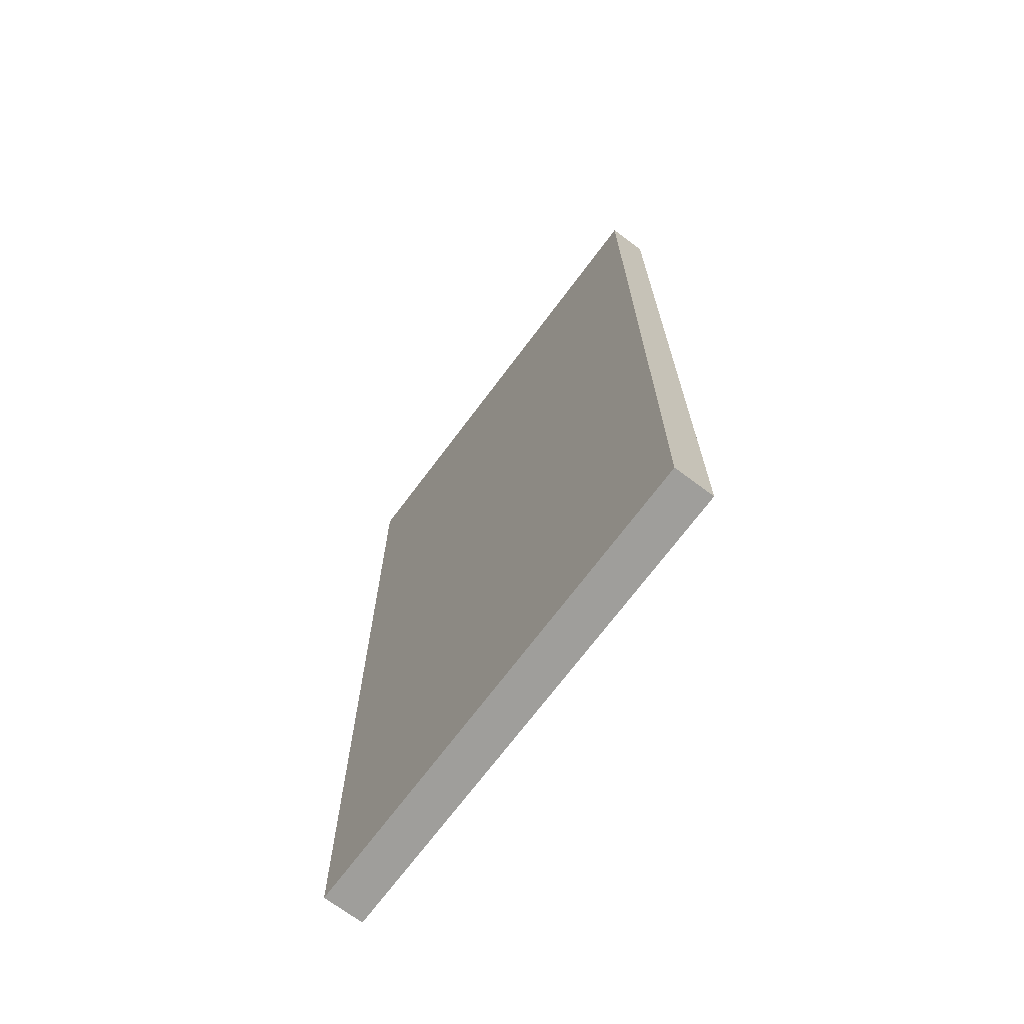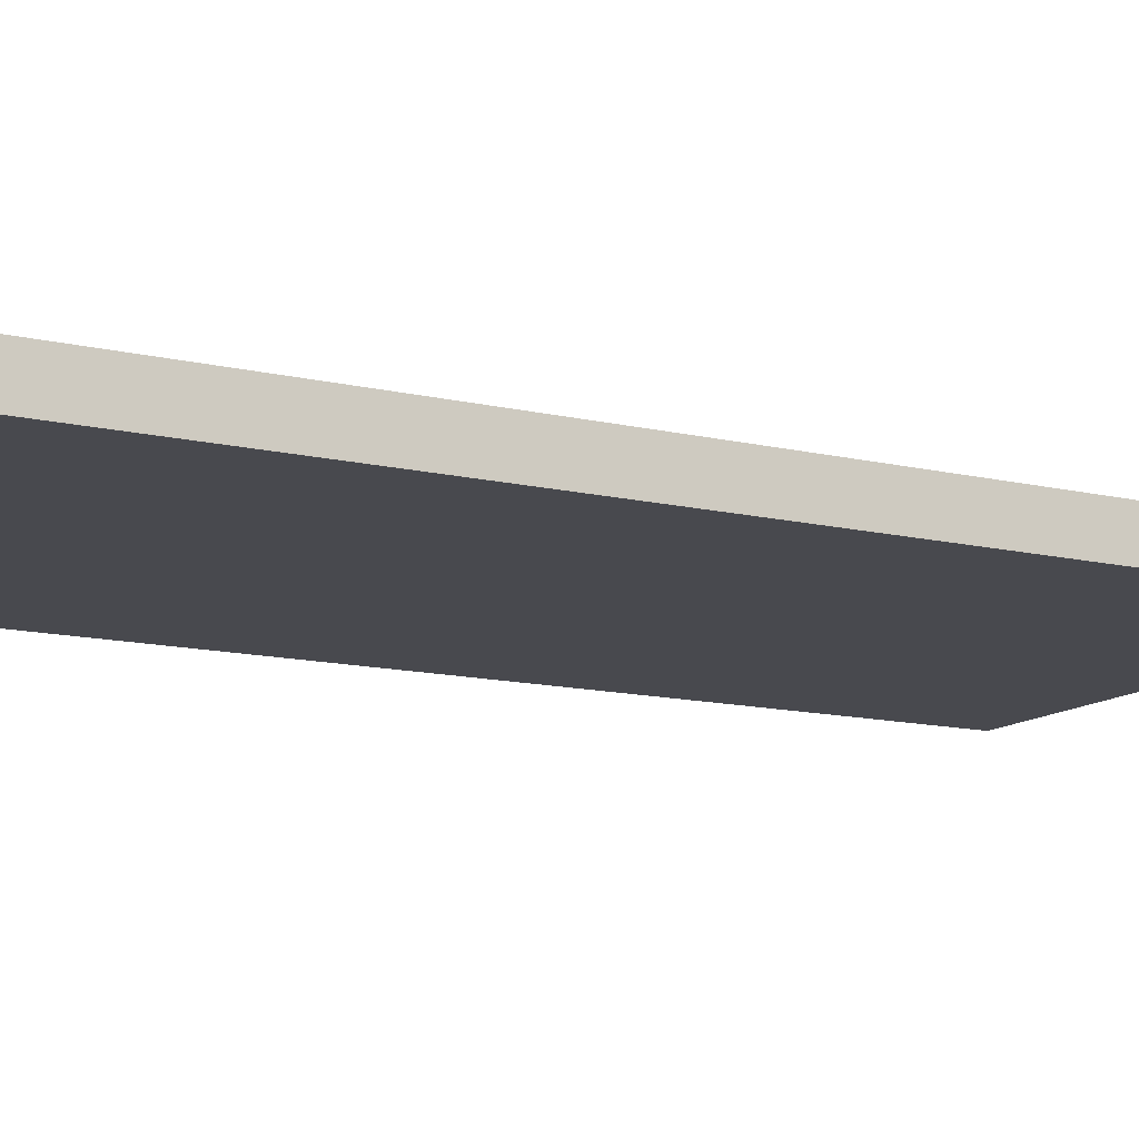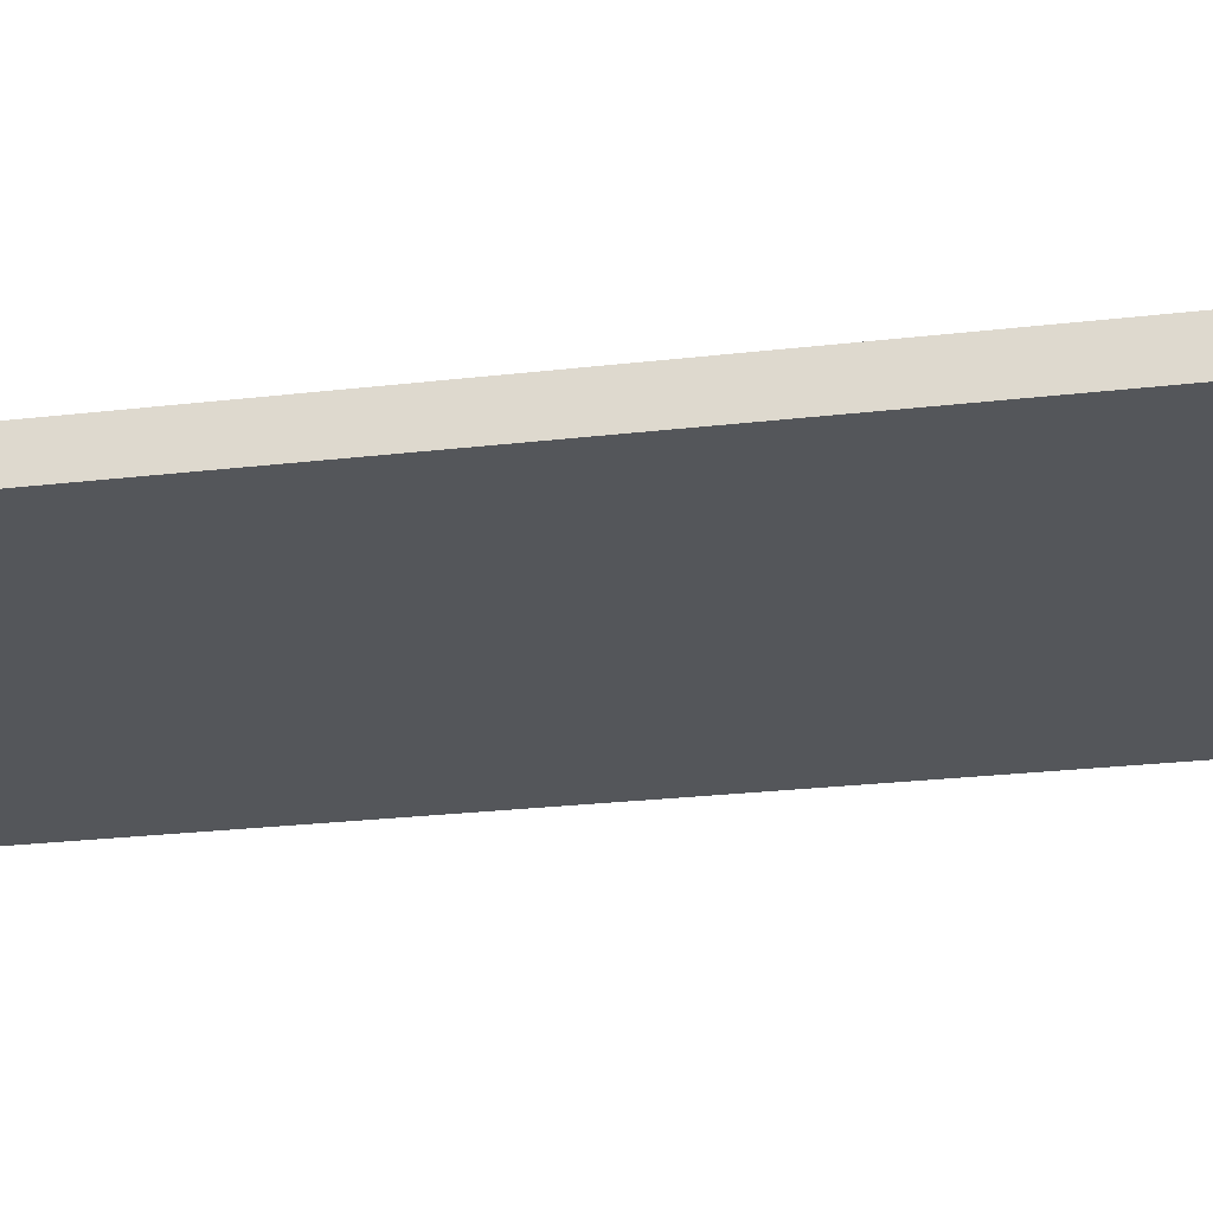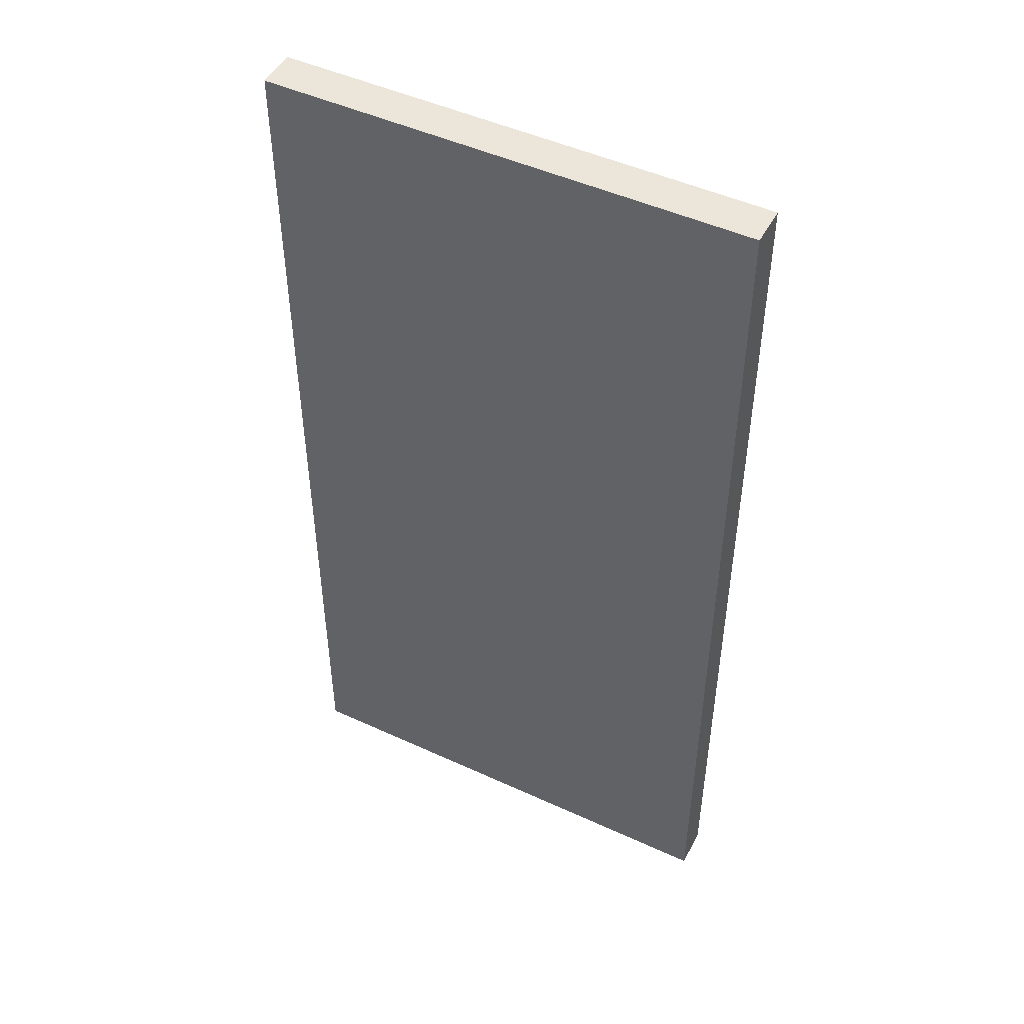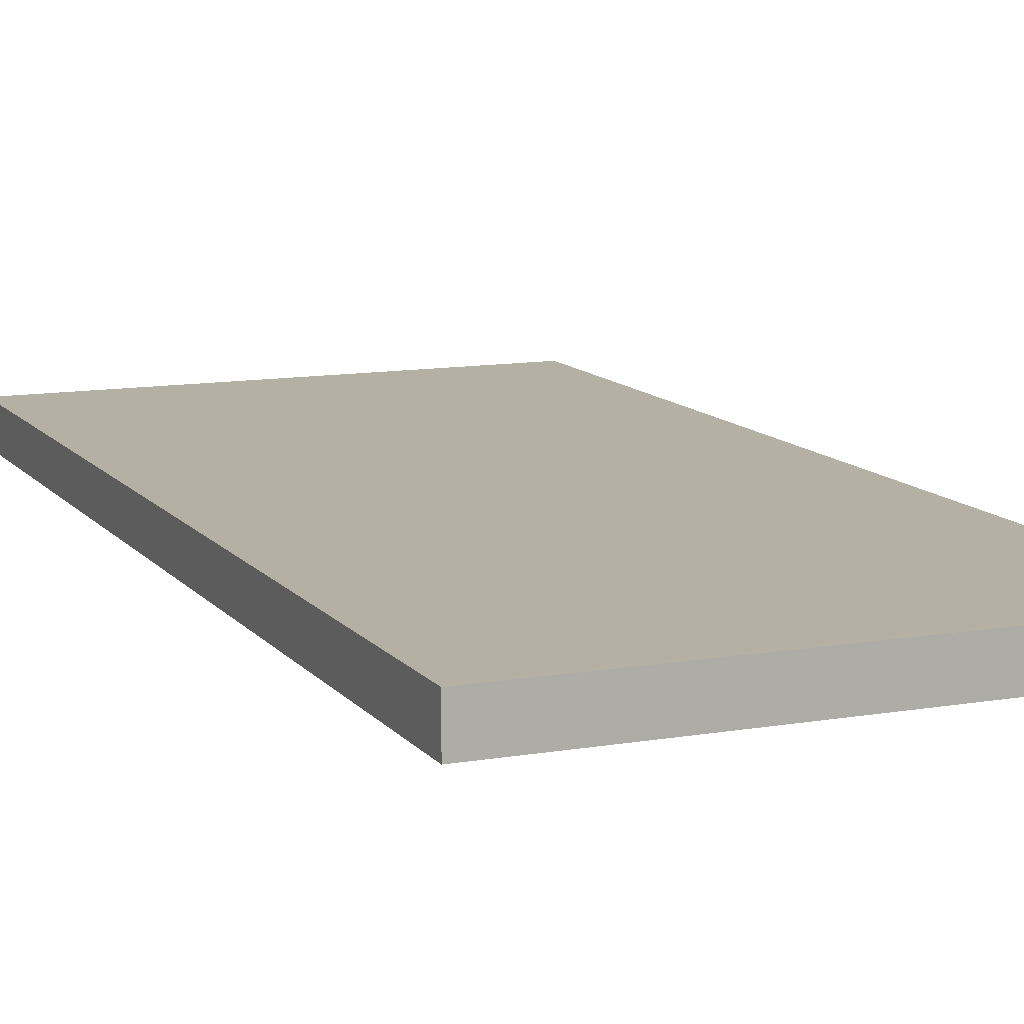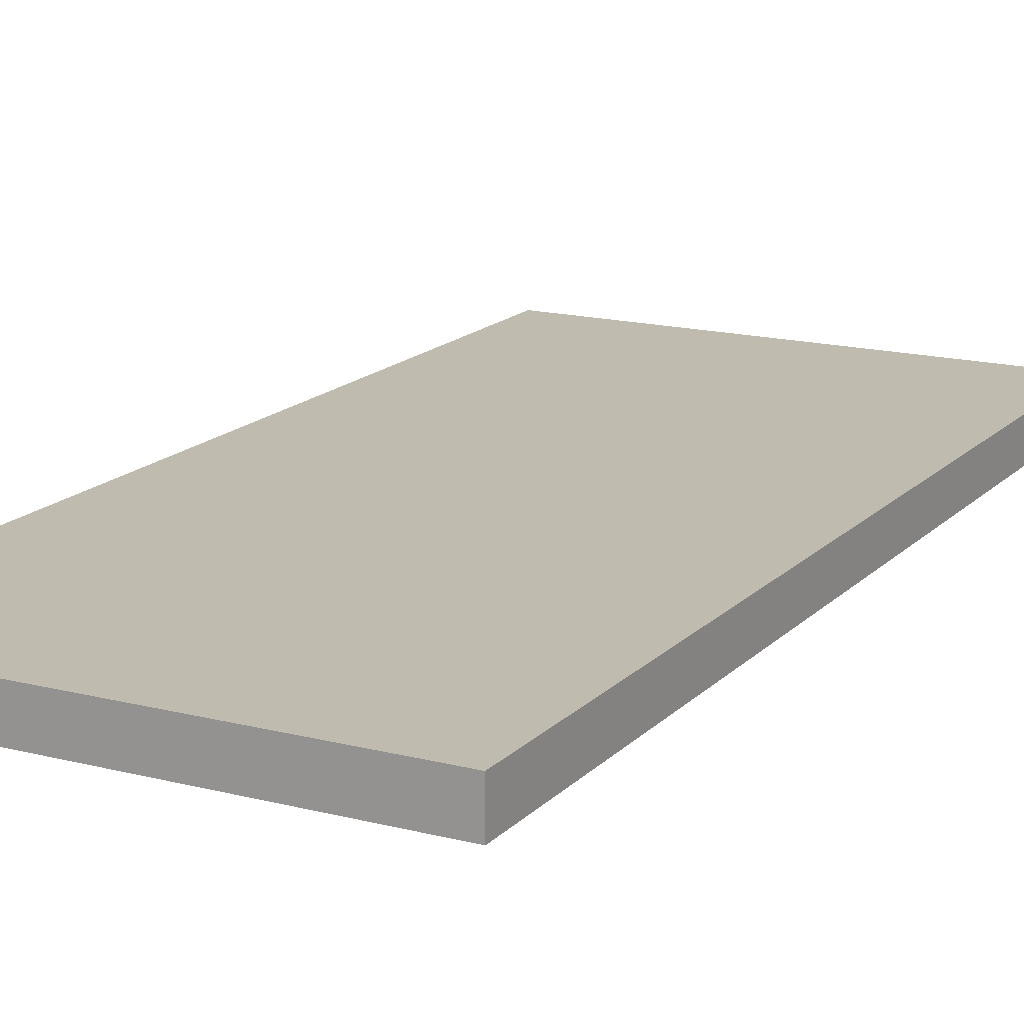
<metadata>
{"format":"obj","ext":"obj","renderer":"f3d","projection":"perspective","resolution":1024,"background":"white","views":[{"elev":-70.8,"azim":-126.8,"up":"+Z"},{"elev":-12.7,"azim":60.9,"up":"+Y"},{"elev":-25.2,"azim":-79.3,"up":"+Y"},{"elev":48.3,"azim":-152.8,"up":"+Z"},{"elev":11.5,"azim":-22.8,"up":"+Y"},{"elev":16.1,"azim":-152.0,"up":"+Y"}]}
</metadata>
<code>
v 0 44.45 45.72
v 0 44.45 0
v 22.86 44.45 0
v 22.86 44.45 45.72
v 0 46.35 0
v 0 46.35 45.72
v 22.86 46.35 45.72
v 22.86 46.35 0
v 0 44.45 0
v 0 44.45 45.72
v 0 46.35 45.72
v 0 46.35 0
v 0 44.45 45.72
v 22.86 44.45 45.72
v 22.86 46.35 45.72
v 0 46.35 45.72
v 22.86 44.45 45.72
v 22.86 44.45 0
v 22.86 46.35 0
v 22.86 46.35 45.72
v 22.86 44.45 0
v 0 44.45 0
v 0 46.35 0
v 22.86 46.35 0
f 2 3 1
f 1 3 4
f 5 6 8
f 8 6 7
f 9 10 12
f 12 10 11
f 13 14 16
f 16 14 15
f 17 18 20
f 20 18 19
f 21 22 24
f 24 22 23

</code>
